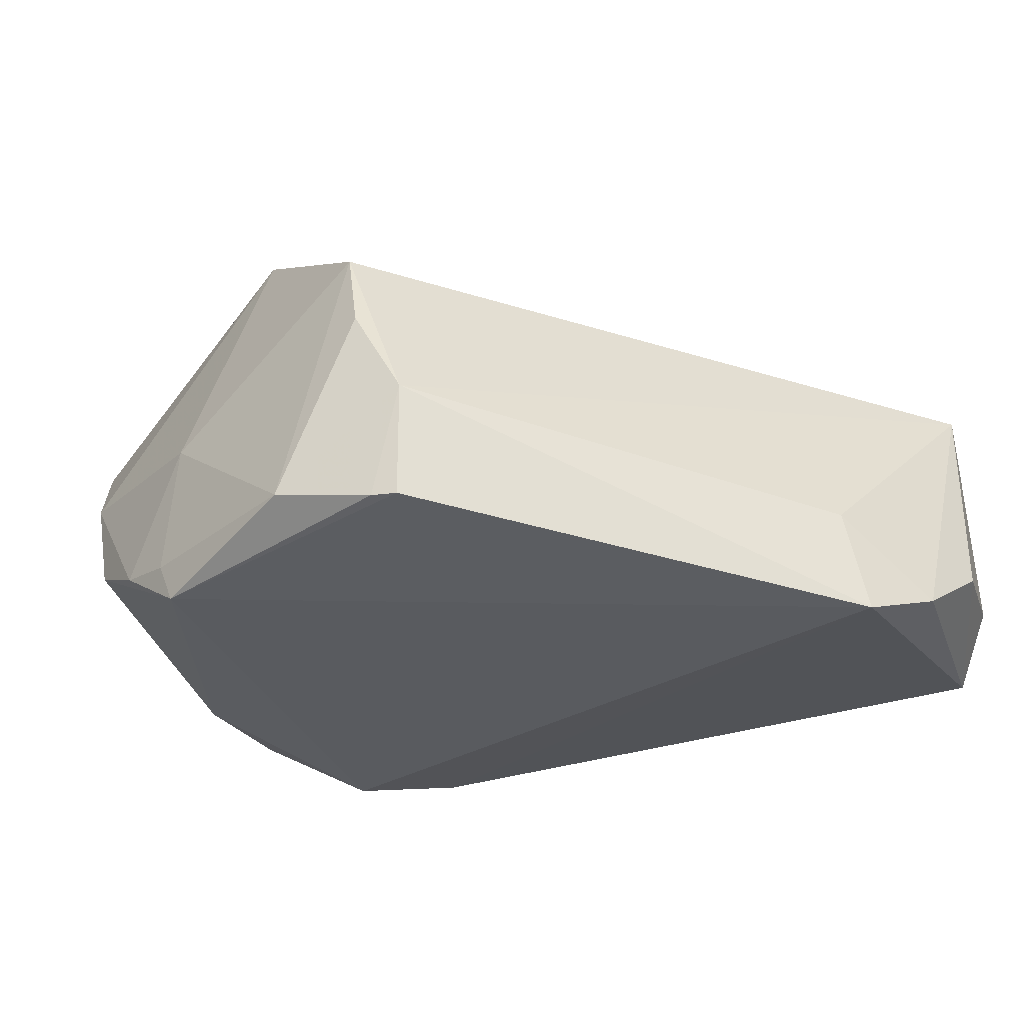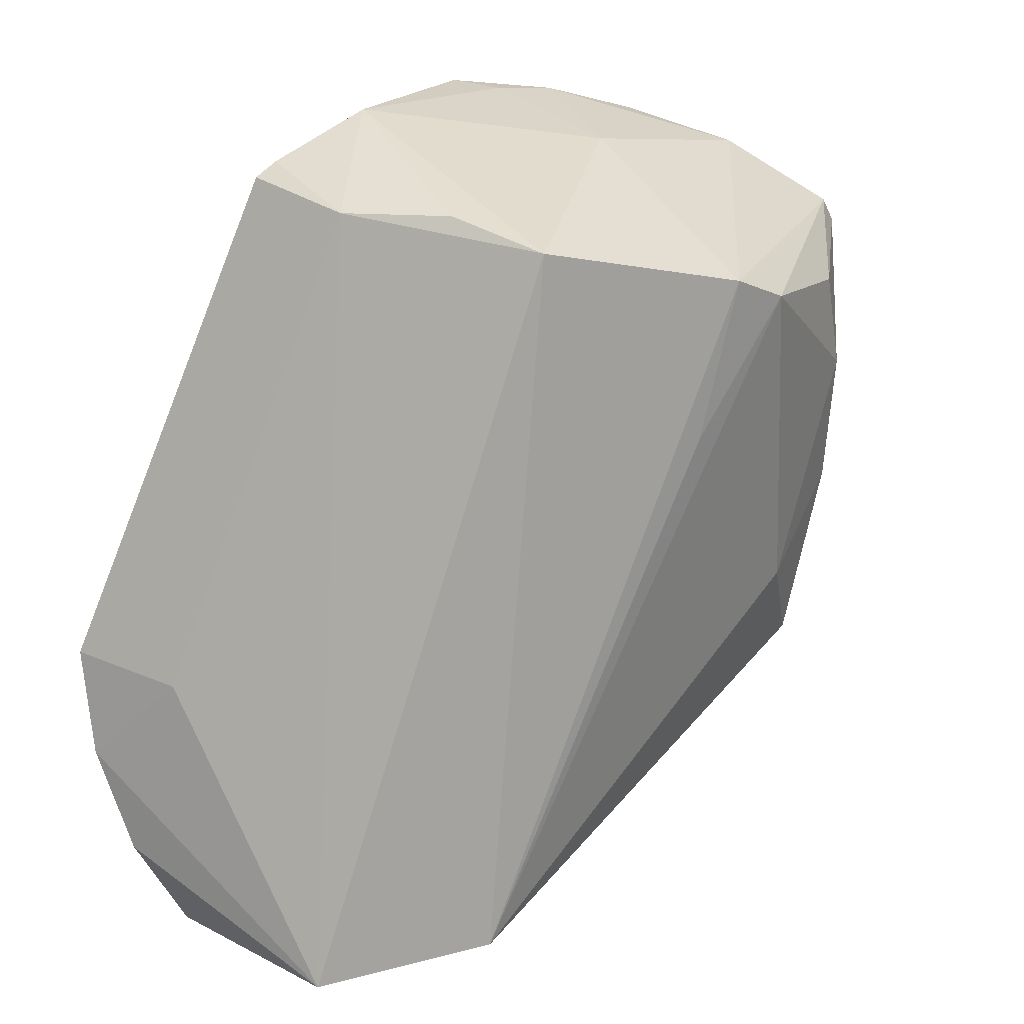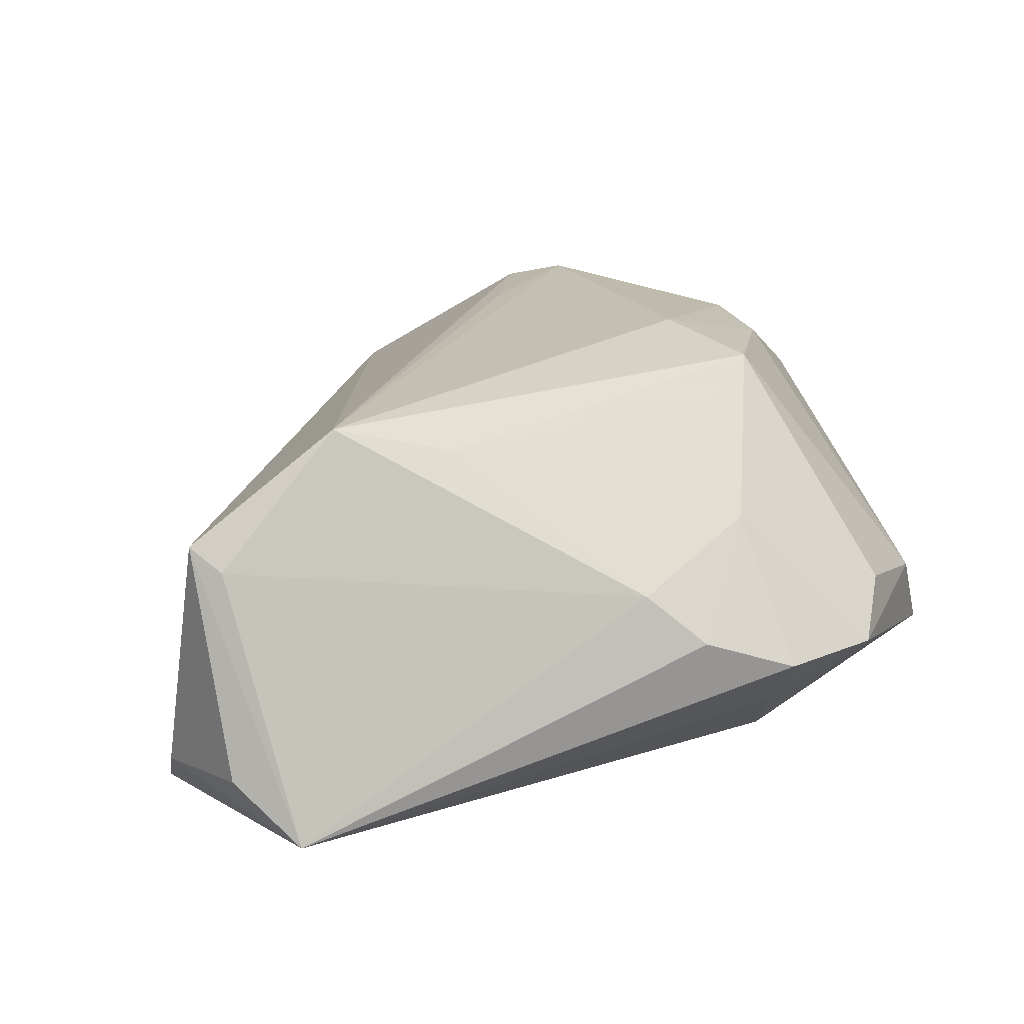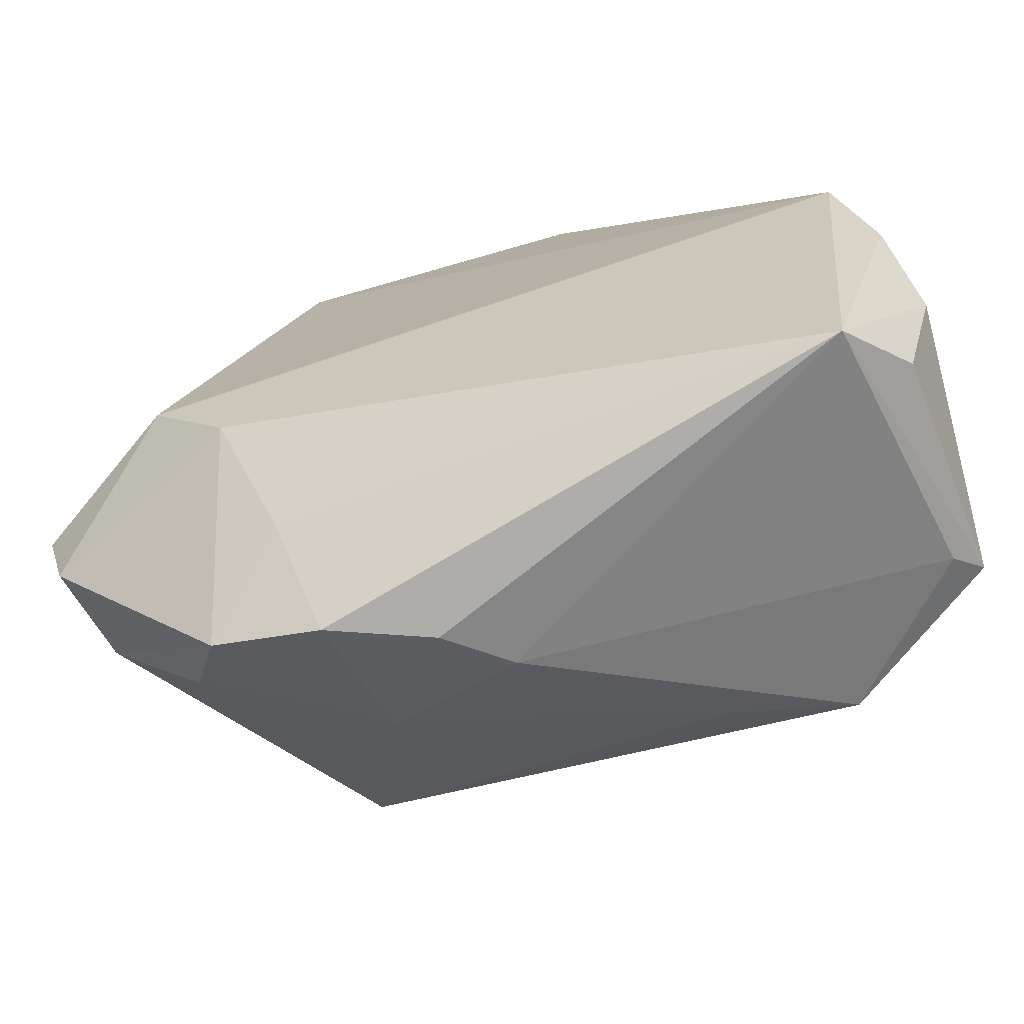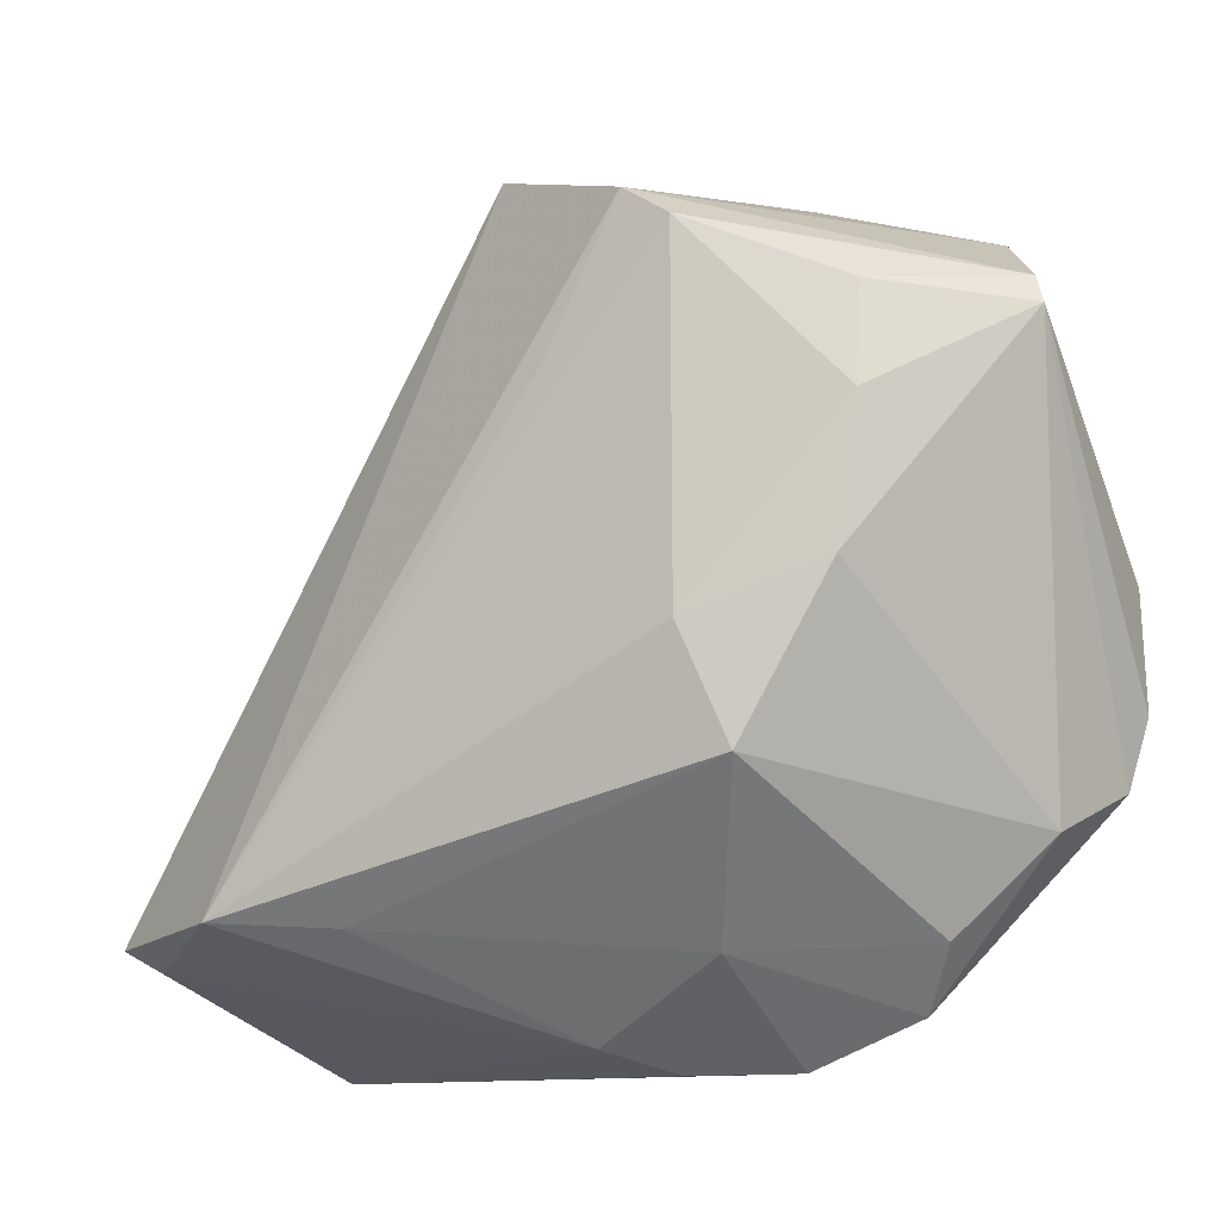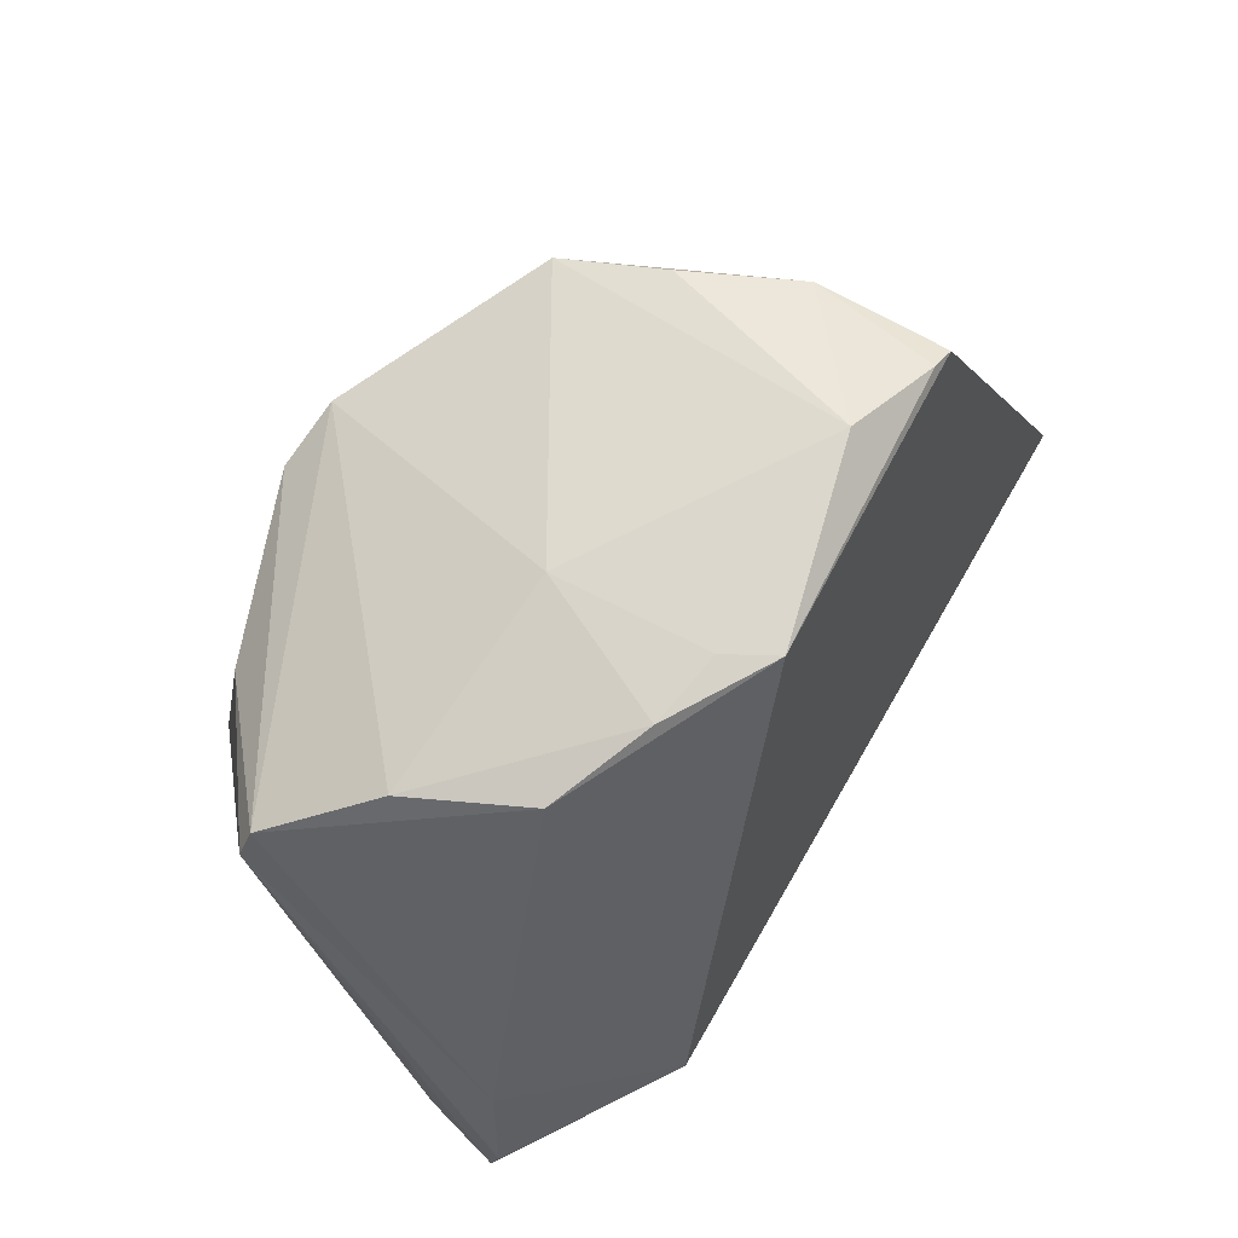
<metadata>
{"format":"obj","ext":"obj","renderer":"f3d","projection":"perspective","resolution":1024,"background":"white","views":[{"elev":-32.1,"azim":-144.5,"up":"+Z"},{"elev":36.4,"azim":-48.5,"up":"+Y"},{"elev":20.2,"azim":-18.7,"up":"+Z"},{"elev":-76.2,"azim":-162.0,"up":"+Y"},{"elev":-10.8,"azim":25.6,"up":"+Y"},{"elev":58.2,"azim":119.1,"up":"+Y"}]}
</metadata>
<code>
v -0.0486 -0.004984 -0.01073
v 0.04985 0.02684 0.0134
v -0.02146 -0.03267 0.02511
v -0.001024 -0.04445 0.008247
v 0.03069 -0.04137 -0.003096
v 0.01667 0.03616 0.02871
v -0.01818 0.04743 -0.02335
v -0.03579 -0.03186 0.02902
v -0.01866 0.04819 -0.008819
v 0.01791 0.04632 -0.02484
v 0.02051 0.04606 -0.0194
v -0.05359 -0.03349 0.01713
v 0.03375 -0.01104 -0.02484
v -0.05137 -0.04151 -0.009584
v 0.002451 0.02274 0.02831
v 0.04248 0.03715 0.001225
v 0.01044 0.04032 0.02693
v -0.01518 0.04843 -0.02307
v -0.00315 0.05166 -0.02022
v -0.05128 -0.005623 -0.02484
v 0.01504 -0.03548 0.01351
v 0.05169 -0.01058 -0.01347
v 0.02293 -0.01771 0.02879
v -0.0125 0.04955 0.002915
v 0.01766 -0.04686 -0.002484
v 0.03444 0.02859 0.02372
v 0.02058 -0.03481 -0.01252
v -0.04472 -0.04708 -0.01651
v 0.03284 0.0009365 0.02642
v 0.02822 0.04381 -0.01751
v 0.05124 0.002867 -0.01307
v 0.04557 -0.02348 -0.001245
v -0.05614 -0.02733 -0.01238
v -0.05462 -0.01691 -0.01981
v 0.01579 -0.02319 0.02522
v 0.03787 0.03924 -0.01202
v 0.04874 0.02996 0.01254
v 0.03482 0.01707 0.02576
v 0.0177 -0.004762 0.03068
v 0.03507 -0.03428 0.002487
v -0.009565 0.04774 0.0142
v 0.01983 0.04515 -0.001934
v 0.02511 -0.02139 -0.0227
v 0.04994 -0.01875 -0.01118
v 0.005808 -0.04708 0.002204
v -0.05036 -0.03586 0.01431
f 7 20 9
f 9 20 1
f 12 8 41
f 41 9 12
f 12 9 1
f 12 33 14
f 10 20 7
f 13 20 10
f 41 8 17
f 17 42 41
f 17 6 37
f 33 12 34
f 1 20 34
f 34 12 1
f 13 22 44
f 44 32 5
f 41 42 19
f 31 22 13
f 13 10 31
f 16 17 37
f 42 17 16
f 8 6 15
f 15 17 8
f 6 17 15
f 28 12 14
f 14 33 28
f 33 34 28
f 28 34 20
f 18 10 7
f 18 19 10
f 7 9 18
f 9 19 18
f 24 9 41
f 41 19 24
f 24 19 9
f 11 19 42
f 10 19 11
f 8 12 46
f 12 28 46
f 13 44 43
f 43 44 5
f 43 20 13
f 43 28 20
f 39 6 8
f 8 23 39
f 8 46 4
f 4 28 45
f 4 46 28
f 5 32 40
f 32 23 40
f 32 44 2
f 2 44 22
f 2 31 37
f 22 31 2
f 36 31 10
f 37 31 36
f 36 16 37
f 45 28 25
f 6 39 38
f 3 23 8
f 8 4 3
f 16 36 30
f 42 16 30
f 30 11 42
f 10 11 30
f 30 36 10
f 28 43 27
f 27 25 28
f 27 43 5
f 5 25 27
f 21 3 4
f 21 25 5
f 21 4 45
f 45 25 21
f 5 40 21
f 21 40 23
f 29 39 23
f 29 38 39
f 2 38 29
f 29 23 32
f 32 2 29
f 6 38 26
f 26 38 2
f 37 6 26
f 26 2 37
f 23 3 35
f 35 21 23
f 3 21 35

</code>
